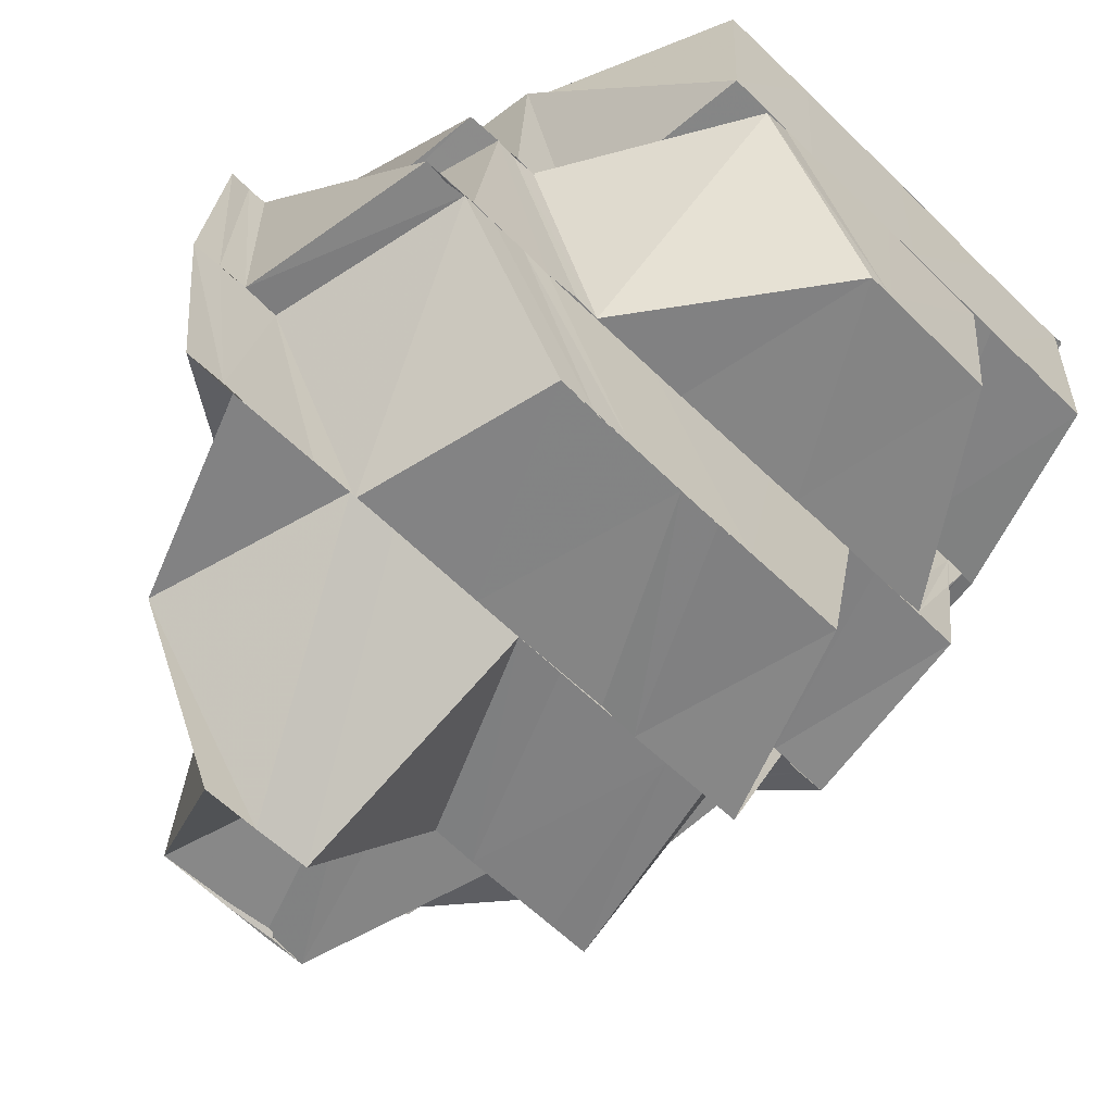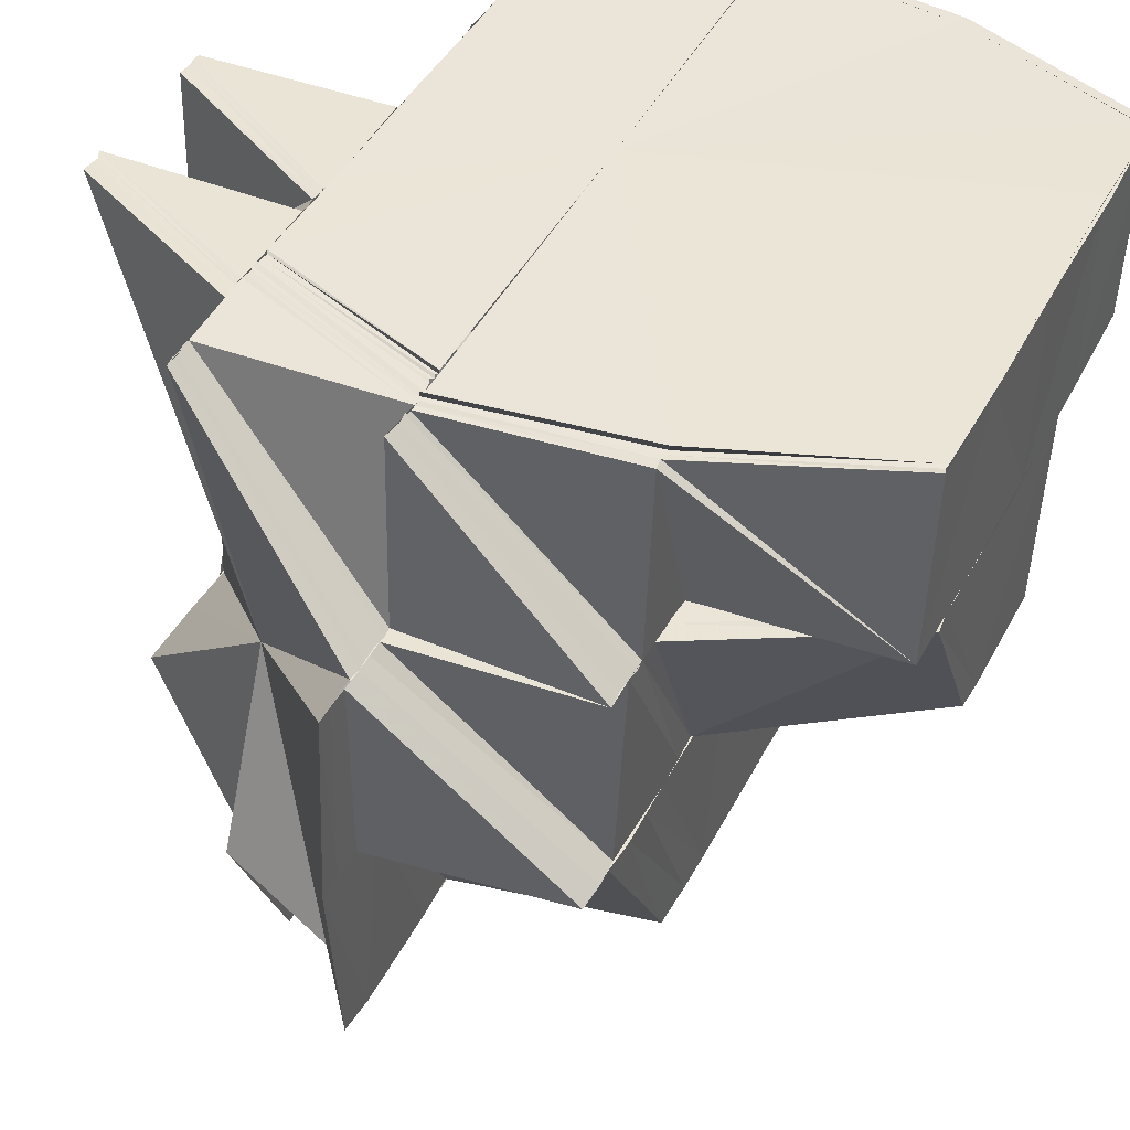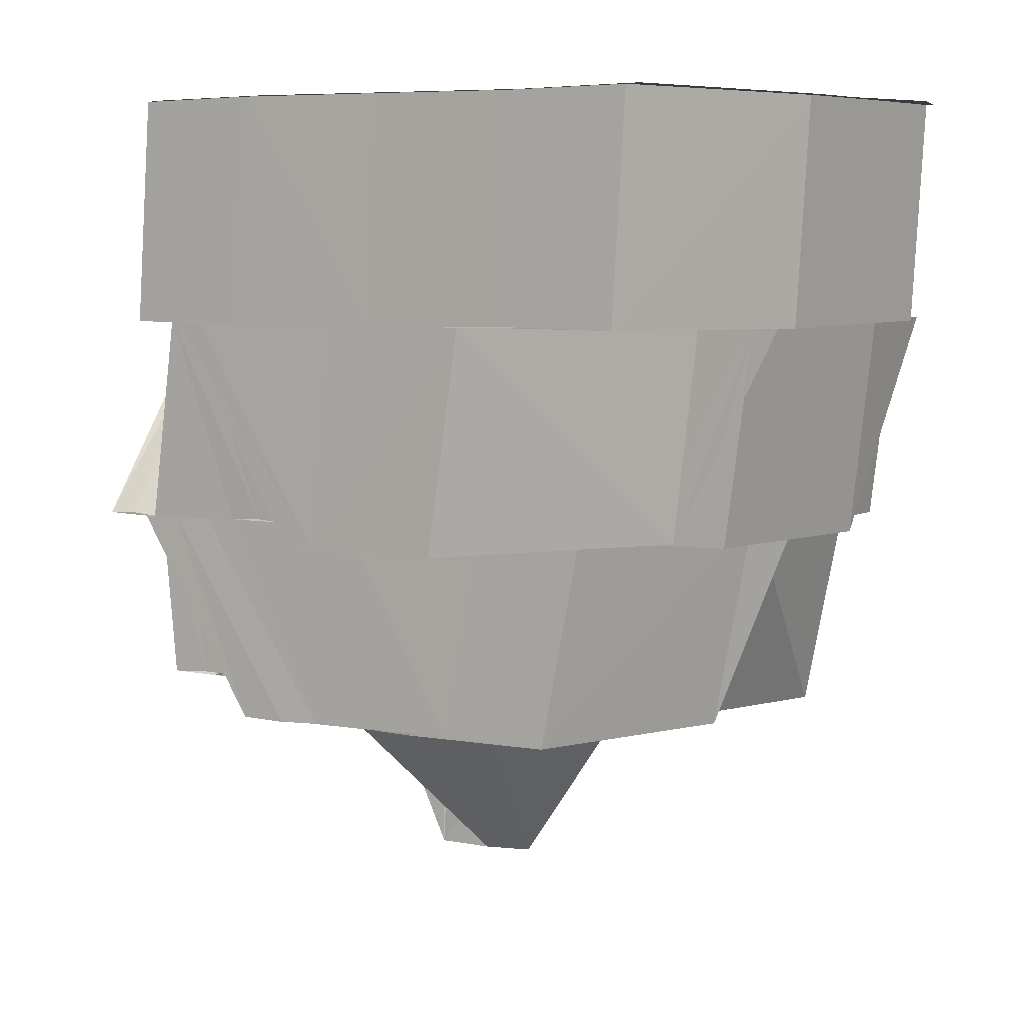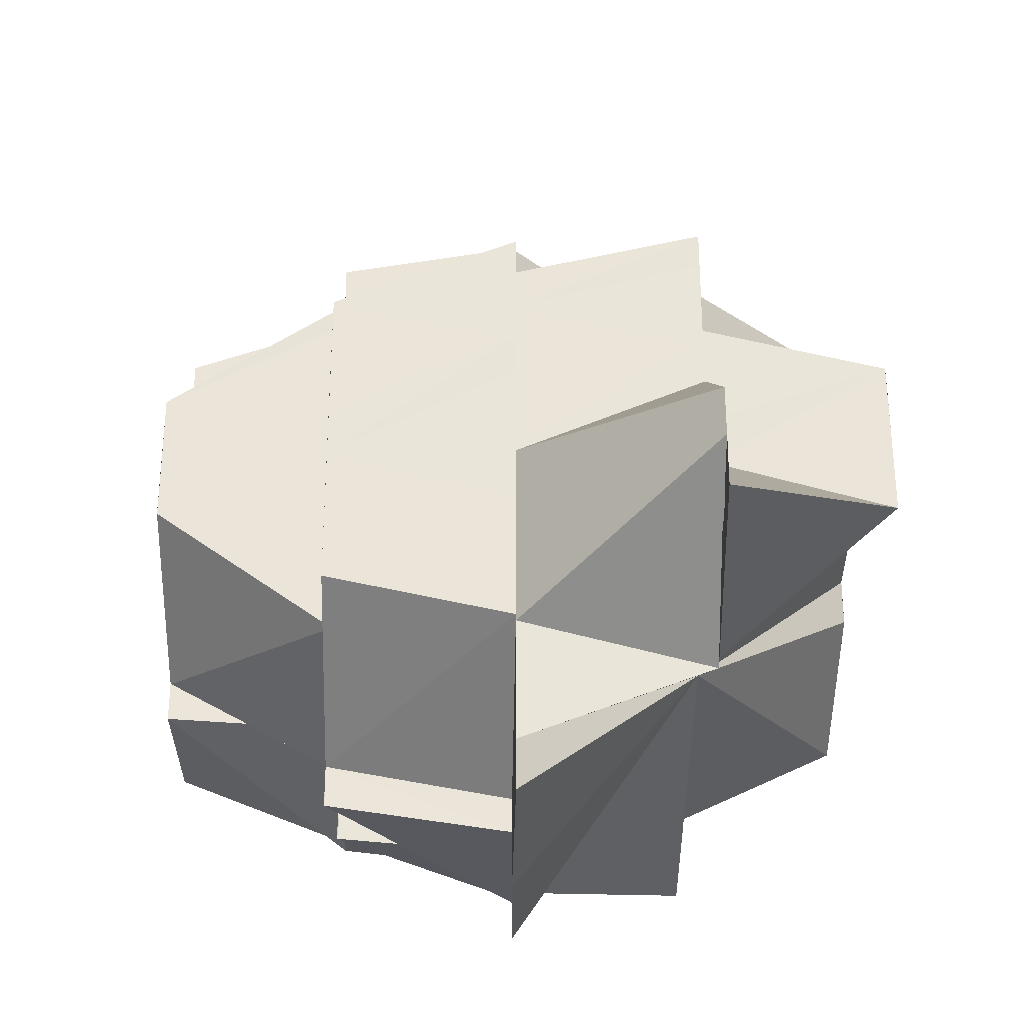
<metadata>
{"format":"obj","ext":"obj","renderer":"f3d","projection":"perspective","resolution":1024,"background":"white","views":[{"elev":-61.1,"azim":-134.9,"up":"+Y"},{"elev":44.4,"azim":-153.8,"up":"+Y"},{"elev":5.5,"azim":-59.8,"up":"+Y"},{"elev":-30.7,"azim":-0.4,"up":"+Z"}]}
</metadata>
<code>
o 15844
v 2244 1876 13.5
v 2244 1876 13.5
v 2244 1876 13.5
v 2244 1876 13.51
v 2244 1876 13.5
v 2244 1876 13.49
v 2244 1876 13.49
v 2244 1876 13.5
v 2244 1876 13.5
v 2244 1876 13.5
v 2244 1876 13.51
v 2244 1876 13.51
v 2244 1876 13.51
v 2244 1876 13.5
v 2244 1876 13.51
v 2244 1876 13.51
v 2244 1876 13.51
v 2244 1876 13.51
v 2244 1876 13.52
v 2244 1876 13.51
v 2244 1876 13.52
v 2244 1876 13.52
v 2244 1876 13.52
v 2244 1876 13.52
v 2244 1876 13.52
v 2244 1876 13.52
v 2244 1876 13.53
v 2244 1876 13.52
v 2244 1876 13.53
v 2244 1876 13.53
v 2244 1876 13.53
v 2244 1876 13.52
v 2244 1876 13.53
v 2244 1876 13.53
v 2244 1876 13.53
v 2244 1876 13.52
v 2244 1876 13.52
v 2244 1876 13.52
v 2244 1876 13.52
v 2244 1876 13.52
v 2244 1876 13.52
v 2244 1876 13.52
v 2244 1876 13.52
v 2244 1876 13.52
v 2244 1876 13.52
v 2244 1876 13.52
v 2244 1876 13.52
v 2244 1876 13.52
v 2244 1876 13.51
v 2244 1876 13.52
v 2244 1876 13.51
v 2244 1876 13.51
v 2244 1876 13.51
v 2244 1876 13.51
v 2244 1876 13.51
v 2244 1876 13.51
v 2244 1876 13.5
v 2244 1876 13.51
v 2244 1876 13.51
v 2244 1876 13.51
v 2244 1876 13.52
v 2244 1876 13.51
v 2244 1876 13.5
v 2244 1876 13.51
v 2244 1876 13.5
v 2244 1876 13.51
v 2244 1876 13.51
v 2244 1876 13.51
v 2244 1876 13.51
v 2244 1876 13.51
v 2244 1876 13.52
v 2244 1876 13.51
v 2244 1876 13.5
v 2244 1876 13.51
v 2244 1876 13.49
v 2244 1876 13.5
v 2244 1876 13.51
v 2244 1876 13.51
v 2244 1876 13.51
v 2244 1876 13.52
v 2244 1876 13.52
v 2244 1876 13.52
v 2244 1876 13.52
v 2244 1876 13.52
v 2244 1876 13.51
v 2244 1876 13.52
v 2244 1876 13.52
v 2244 1876 13.52
v 2244 1876 13.51
v 2244 1876 13.51
v 2244 1876 13.52
v 2244 1876 13.52
v 2244 1876 13.52
v 2244 1876 13.52
v 2244 1876 13.52
v 2244 1876 13.52
v 2244 1876 13.51
v 2244 1876 13.51
v 2244 1876 13.51
v 2244 1876 13.51
v 2244 1876 13.52
v 2244 1876 13.51
v 2244 1876 13.52
v 2244 1876 13.52
v 2244 1876 13.51
v 2244 1876 13.52
v 2244 1876 13.51
v 2244 1876 13.51
v 2244 1876 13.51
v 2244 1876 13.51
v 2244 1876 13.51
v 2244 1876 13.51
v 2244 1876 13.5
v 2244 1876 13.51
v 2244 1876 13.5
v 2244 1876 13.51
v 2244 1876 13.51
v 2244 1876 13.5
v 2244 1876 13.51
v 2244 1876 13.51
v 2244 1876 13.5
v 2244 1876 13.51
v 2244 1876 13.51
v 2244 1876 13.5
v 2244 1876 13.51
v 2244 1876 13.51
v 2244 1876 13.51
v 2244 1876 13.51
v 2244 1876 13.51
v 2244 1876 13.51
v 2244 1876 13.51
v 2244 1876 13.51
v 2244 1876 13.51
v 2244 1876 13.5
v 2244 1876 13.51
v 2244 1876 13.49
v 2244 1876 13.49
v 2244 1876 13.49
v 2244 1876 13.5
v 2244 1876 13.5
v 2244 1876 13.49
v 2244 1876 13.49
v 2244 1876 13.51
v 2244 1876 13.5
v 2244 1876 13.5
v 2244 1876 13.49
v 2244 1876 13.5
v 2244 1876 13.49
v 2244 1876 13.5
v 2244 1876 13.49
v 2244 1876 13.5
v 2244 1876 13.49
v 2244 1876 13.5
v 2244 1876 13.49
v 2244 1876 13.5
v 2244 1876 13.5
v 2244 1876 13.5
v 2244 1876 13.5
v 2244 1876 13.5
v 2244 1876 13.5
v 2244 1876 13.5
v 2244 1876 13.5
v 2244 1876 13.5
v 2244 1876 13.5
v 2244 1876 13.5
v 2244 1876 13.5
v 2244 1876 13.5
v 2244 1876 13.5
v 2244 1876 13.5
v 2244 1876 13.5
v 2244 1876 13.5
v 2244 1876 13.5
v 2244 1876 13.5
v 2244 1876 13.5
v 2244 1876 13.5
v 2244 1876 13.5
v 2244 1876 13.5
v 2244 1876 13.5
v 2244 1876 13.5
v 2244 1876 13.5
v 2244 1876 13.5
v 2244 1876 13.5
v 2244 1876 13.51
v 2244 1876 13.52
v 2244 1876 13.52
v 2244 1876 13.52
v 2244 1876 13.53
v 2244 1876 13.53
v 2244 1876 13.53
v 2244 1876 13.53
v 2244 1876 13.53
v 2244 1876 13.53
v 2244 1876 13.53
v 2244 1876 13.53
v 2244 1876 13.53
v 2244 1876 13.53
v 2244 1876 13.53
v 2244 1876 13.53
v 2244 1876 13.53
v 2244 1876 13.53
v 2244 1876 13.53
v 2244 1876 13.53
v 2244 1876 13.53
v 2244 1876 13.53
v 2244 1876 13.52
v 2244 1876 13.53
v 2244 1876 13.52
v 2244 1876 13.53
v 2244 1876 13.53
v 2244 1876 13.52
v 2244 1876 13.53
v 2244 1876 13.53
v 2244 1876 13.52
v 2244 1876 13.52
v 2244 1876 13.52
v 2244 1876 13.52
v 2244 1876 13.52
v 2244 1876 13.51
v 2244 1876 13.52
v 2244 1876 13.51
v 2244 1876 13.52
v 2244 1876 13.52
v 2244 1876 13.52
v 2244 1876 13.51
v 2244 1876 13.51
v 2244 1876 13.51
v 2244 1876 13.51
v 2244 1876 13.51
v 2244 1876 13.51
v 2244 1876 13.51
v 2244 1876 13.49
v 2244 1876 13.49
v 2244 1876 13.49
v 2244 1876 13.49
v 2244 1876 13.49
v 2244 1876 13.49
v 2244 1876 13.49
v 2244 1876 13.5
v 2244 1876 13.5
v 2244 1876 13.49
v 2244 1876 13.49
v 2244 1876 13.49
v 2244 1876 13.49
v 2244 1876 13.49
v 2244 1876 13.5
v 2244 1876 13.5
v 2244 1876 13.49
v 2244 1876 13.49
v 2244 1876 13.49
v 2244 1876 13.5
v 2244 1876 13.5
v 2244 1876 13.5
v 2244 1876 13.51
v 2244 1876 13.5
v 2244 1876 13.51
v 2244 1876 13.5
v 2244 1876 13.51
v 2244 1876 13.51
v 2244 1876 13.52
v 2244 1876 13.51
v 2244 1876 13.5
v 2244 1876 13.52
v 2244 1876 13.51
v 2244 1876 13.51
v 2244 1876 13.52
v 2244 1876 13.52
v 2244 1876 13.52
v 2244 1876 13.52
v 2244 1876 13.53
v 2244 1876 13.52
v 2244 1876 13.53
v 2244 1876 13.52
v 2244 1876 13.53
v 2244 1876 13.53
v 2244 1876 13.52
v 2244 1876 13.53
v 2244 1876 13.53
v 2244 1876 13.53
v 2244 1876 13.52
v 2244 1876 13.53
v 2244 1876 13.53
v 2244 1876 13.53
v 2244 1876 13.53
v 2244 1876 13.53
v 2244 1876 13.53
v 2244 1876 13.53
v 2244 1876 13.53
v 2244 1876 13.53
v 2244 1876 13.49
v 2244 1876 13.49
v 2244 1876 13.49
v 2244 1876 13.49
v 2244 1876 13.49
v 2244 1876 13.49
v 2244 1876 13.49
v 2244 1876 13.49
v 2244 1876 13.49
v 2244 1876 13.5
v 2244 1876 13.49
v 2244 1876 13.5
v 2244 1876 13.49
v 2244 1876 13.5
v 2244 1876 13.5
v 2244 1876 13.5
v 2244 1876 13.5
v 2244 1876 13.5
v 2244 1876 13.51
v 2244 1876 13.5
v 2244 1876 13.51
v 2244 1876 13.51
v 2244 1876 13.51
v 2244 1876 13.51
v 2244 1876 13.51
v 2244 1876 13.52
v 2244 1876 13.52
v 2244 1876 13.52
v 2244 1876 13.52
v 2244 1876 13.51
v 2244 1876 13.51
v 2244 1876 13.53
v 2244 1876 13.52
v 2244 1876 13.53
v 2244 1876 13.53
v 2244 1876 13.53
v 2244 1876 13.53
v 2244 1876 13.53
v 2244 1876 13.53
v 2244 1876 13.53
v 2244 1876 13.53
v 2244 1876 13.53
v 2244 1876 13.53
v 2244 1876 13.52
v 2244 1876 13.53
v 2244 1876 13.53
v 2244 1876 13.53
v 2244 1876 13.52
v 2244 1876 13.53
v 2244 1876 13.52
v 2244 1876 13.53
v 2244 1876 13.53
v 2244 1876 13.53
v 2244 1876 13.53
v 2244 1876 13.53
v 2244 1876 13.53
v 2244 1876 13.53
v 2244 1876 13.53
v 2244 1876 13.53
v 2244 1876 13.52
v 2244 1876 13.52
v 2244 1876 13.52
v 2244 1876 13.52
v 2244 1876 13.51
v 2244 1876 13.51
v 2244 1876 13.51
v 2244 1876 13.5
v 2244 1876 13.5
v 2244 1876 13.5
v 2244 1876 13.5
v 2244 1876 13.5
v 2244 1876 13.5
v 2244 1876 13.5
v 2244 1876 13.5
v 2244 1876 13.5
v 2244 1876 13.5
v 2244 1876 13.5
v 2244 1876 13.5
v 2244 1876 13.5
v 2244 1876 13.5
v 2244 1876 13.5
v 2244 1876 13.5
v 2244 1876 13.5
v 2244 1876 13.5
v 2244 1876 13.5
v 2244 1876 13.5
v 2244 1876 13.5
v 2244 1876 13.5
v 2244 1876 13.5
v 2244 1876 13.51
v 2244 1876 13.52
v 2244 1876 13.52
v 2244 1876 13.53
v 2244 1876 13.5
v 2244 1876 13.5
v 2244 1876 13.53
v 2244 1876 13.53
v 2244 1876 13.53
v 2244 1876 13.53
v 2244 1876 13.53
v 2244 1876 13.53
v 2244 1876 13.53
v 2244 1876 13.53
v 2244 1876 13.5
v 2244 1876 13.5
v 2244 1876 13.49
v 2244 1876 13.49
v 2244 1876 13.5
v 2244 1876 13.5
v 2244 1876 13.5
v 2244 1876 13.5
v 2244 1876 13.5
v 2244 1876 13.5
v 2244 1876 13.5
v 2244 1876 13.5
v 2244 1876 13.52
v 2244 1876 13.52
v 2244 1876 13.53
v 2244 1876 13.52
v 2244 1876 13.53
v 2244 1876 13.53
v 2244 1876 13.53
v 2244 1876 13.53
v 2244 1876 13.5
v 2244 1876 13.5
v 2244 1876 13.5
v 2244 1876 13.5
v 2244 1876 13.5
v 2244 1876 13.5
v 2244 1876 13.5
v 2244 1876 13.5
v 2244 1876 13.5
v 2244 1876 13.5
v 2244 1876 13.5
v 2244 1876 13.52
v 2244 1876 13.53
v 2244 1876 13.52
v 2244 1876 13.52
v 2244 1876 13.52
v 2244 1876 13.52
v 2244 1876 13.52
v 2244 1876 13.52
v 2244 1876 13.52
v 2244 1876 13.51
v 2244 1876 13.5
v 2244 1876 13.5
v 2244 1876 13.51
v 2244 1876 13.51
v 2244 1876 13.5
v 2244 1876 13.51
v 2244 1876 13.5
v 2244 1876 13.51
v 2244 1876 13.5
v 2244 1876 13.52
v 2244 1876 13.52
v 2244 1876 13.52
v 2244 1876 13.52
v 2244 1876 13.53
v 2244 1876 13.53
v 2244 1876 13.53
v 2244 1876 13.52
v 2244 1876 13.53
v 2244 1876 13.52
v 2244 1876 13.5
v 2244 1876 13.5
v 2244 1876 13.5
v 2244 1876 13.5
v 2244 1876 13.5
v 2244 1876 13.53
v 2244 1876 13.53
v 2244 1876 13.53
v 2244 1876 13.53
v 2244 1876 13.53
v 2244 1876 13.53
v 2244 1876 13.53
v 2244 1876 13.53
v 2244 1876 13.53
v 2244 1876 13.53
v 2244 1876 13.53
v 2244 1876 13.53
v 2244 1876 13.53
v 2244 1876 13.52
v 2244 1876 13.51
v 2244 1876 13.5
v 2244 1876 13.5
v 2244 1876 13.5
v 2244 1876 13.5
v 2244 1876 13.53
v 2244 1876 13.53
v 2244 1876 13.53
v 2244 1876 13.53
v 2244 1876 13.53
v 2244 1876 13.53
v 2244 1876 13.53
v 2244 1876 13.53
f 1 2 3
f 2 4 5
f 3 5 6
f 6 7 8
f 9 5 10
f 11 12 9
f 13 14 5
f 13 15 14
f 16 15 17
f 18 19 15
f 19 20 15
f 19 21 20
f 22 21 19
f 23 24 21
f 25 26 21
f 25 27 28
f 29 30 27
f 31 30 32
f 33 29 34
f 35 34 36
f 37 22 38
f 37 39 22
f 40 37 38
f 41 42 37
f 43 41 44
f 40 38 45
f 46 47 40
f 48 40 45
f 48 45 49
f 50 48 51
f 49 45 52
f 49 53 54
f 52 55 56
f 52 56 57
f 50 58 59
f 60 61 59
f 62 57 63
f 64 62 65
f 66 67 62
f 68 62 69
f 70 71 58
f 72 69 73
f 74 72 73
f 70 49 74
f 75 76 73
f 77 70 74
f 77 74 73
f 78 70 77
f 78 79 70
f 79 80 70
f 79 81 80
f 81 82 80
f 81 83 82
f 83 84 82
f 85 78 77
f 83 86 84
f 86 87 84
f 85 77 73
f 86 88 87
f 89 88 86
f 90 89 86
f 88 91 92
f 93 94 91
f 95 94 96
f 97 98 90
f 98 99 88
f 99 100 101
f 102 101 88
f 100 103 104
f 105 104 106
f 107 108 90
f 107 90 85
f 109 107 85
f 109 85 110
f 111 109 112
f 113 109 114
f 115 113 114
f 115 116 117
f 118 117 119
f 118 115 120
f 121 119 122
f 121 118 123
f 124 121 125
f 120 126 127
f 123 127 128
f 129 130 126
f 131 129 126
f 132 131 127
f 133 132 128
f 134 133 73
f 135 128 73
f 128 85 73
f 136 137 73
f 137 138 73
f 139 140 73
f 141 142 73
f 143 144 73
f 144 145 73
f 145 146 147
f 148 149 139
f 150 148 151
f 148 152 149
f 152 153 149
f 152 154 153
f 154 155 153
f 154 156 155
f 156 157 155
f 156 158 157
f 159 160 157
f 157 161 113
f 161 162 113
f 161 163 162
f 163 164 162
f 163 165 164
f 165 166 164
f 165 167 166
f 167 168 166
f 167 169 168
f 169 170 168
f 169 171 170
f 171 172 170
f 171 173 172
f 173 174 172
f 173 175 174
f 175 176 174
f 175 177 176
f 177 178 176
f 177 179 178
f 179 180 178
f 179 181 182
f 180 183 184
f 183 185 184
f 185 186 184
f 186 187 184
f 187 188 184
f 189 187 190
f 189 190 191
f 192 189 191
f 191 193 194
f 195 192 196
f 192 197 198
f 199 194 200
f 201 199 202
f 203 204 201
f 205 204 206
f 207 205 206
f 207 208 209
f 210 207 211
f 210 211 212
f 213 210 212
f 214 210 213
f 215 214 213
f 216 213 217
f 218 215 219
f 220 218 219
f 219 221 222
f 220 223 224
f 225 220 105
f 225 224 226
f 227 226 228
f 227 225 102
f 229 227 230
f 231 232 233
f 233 234 235
f 232 234 236
f 232 237 234
f 238 237 232
f 238 239 240
f 234 241 141
f 234 242 241
f 243 244 241
f 237 245 242
f 246 245 247
f 245 248 249
f 250 251 245
f 251 252 245
f 253 251 250
f 251 254 252
f 253 255 251
f 254 256 252
f 257 255 253
f 254 258 256
f 257 259 255
f 259 260 255
f 258 261 256
f 259 262 260
f 258 263 261
f 264 263 258
f 264 265 263
f 266 262 259
f 267 265 264
f 262 267 264
f 266 268 262
f 268 267 262
f 269 266 270
f 268 271 267
f 271 272 267
f 271 273 272
f 274 268 275
f 276 277 271
f 277 278 279
f 280 278 281
f 282 280 283
f 284 276 285
f 286 285 274
f 287 288 285
f 289 290 291
f 292 293 294
f 295 296 293
f 296 297 293
f 296 298 297
f 298 299 297
f 298 300 301
f 261 302 298
f 261 303 302
f 303 304 302
f 303 305 304
f 305 306 304
f 305 307 308
f 309 310 307
f 311 312 305
f 312 313 305
f 312 309 313
f 314 312 311
f 314 315 312
f 316 315 314
f 315 317 309
f 317 318 309
f 309 318 319
f 320 317 321
f 322 323 320
f 324 325 323
f 326 324 327
f 328 326 327
f 329 328 330
f 330 331 332
f 333 334 331
f 323 335 336
f 337 336 338
f 339 340 335
f 341 339 342
f 343 341 344
f 344 345 346
f 335 347 348
f 347 349 348
f 348 349 350
f 349 351 350
f 350 351 352
f 350 352 353
f 354 352 355
f 352 356 357
f 357 358 359
f 355 360 361
f 361 362 363
f 364 360 362
f 360 163 362
f 360 365 163
f 365 165 163
f 356 366 365
f 367 365 368
f 365 369 165
f 366 369 365
f 369 370 165
f 366 371 369
f 369 372 370
f 371 372 369
f 372 373 370
f 372 374 373
f 375 376 373
f 377 375 372
f 375 376 184
f 377 375 184
f 378 371 184
f 379 378 184
f 380 379 184
f 381 380 184
f 382 383 184
f 384 381 184
f 384 381 385
f 386 384 184
f 387 385 347
f 388 386 387
f 388 387 345
f 389 387 390
f 391 388 389
f 392 393 394
f 395 396 397
f 398 399 400
f 401 402 403
f 39 404 405
f 39 406 404
f 407 408 406
f 409 410 408
f 407 409 411
f 412 413 414
f 413 415 416
f 413 302 415
f 302 417 415
f 302 418 417
f 418 419 417
f 418 420 419
f 421 422 419
f 423 424 425
f 426 427 424
f 428 429 423
f 429 430 431
f 432 433 434
f 435 436 433
f 319 437 433
f 319 438 437
f 438 439 437
f 438 440 441
f 442 443 444
f 444 443 445
f 446 447 448
f 449 450 451
f 452 453 454
f 455 453 456
f 457 458 459
f 460 458 461
f 462 463 461
f 464 463 465
f 466 464 467
f 468 469 470
f 471 472 473
f 473 474 475
f 476 477 478
f 479 480 481
f 480 482 483

</code>
